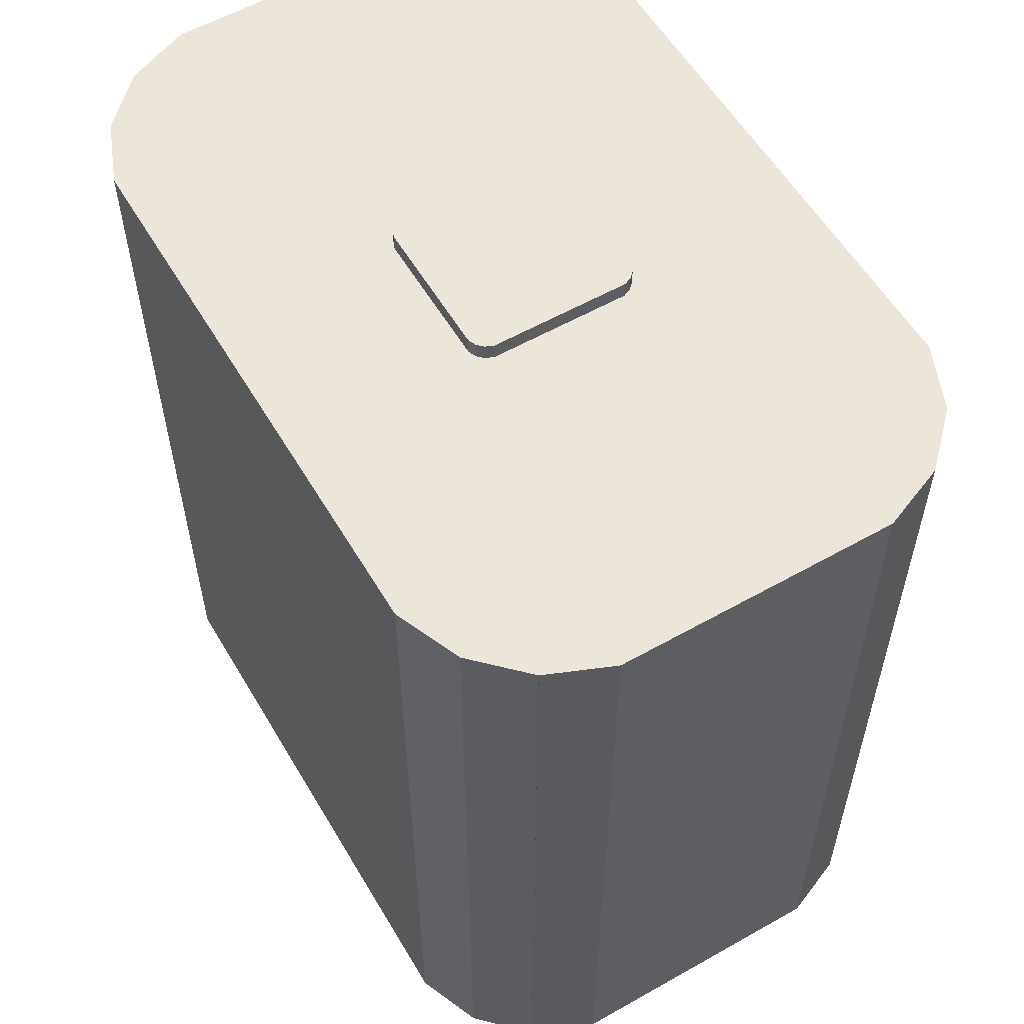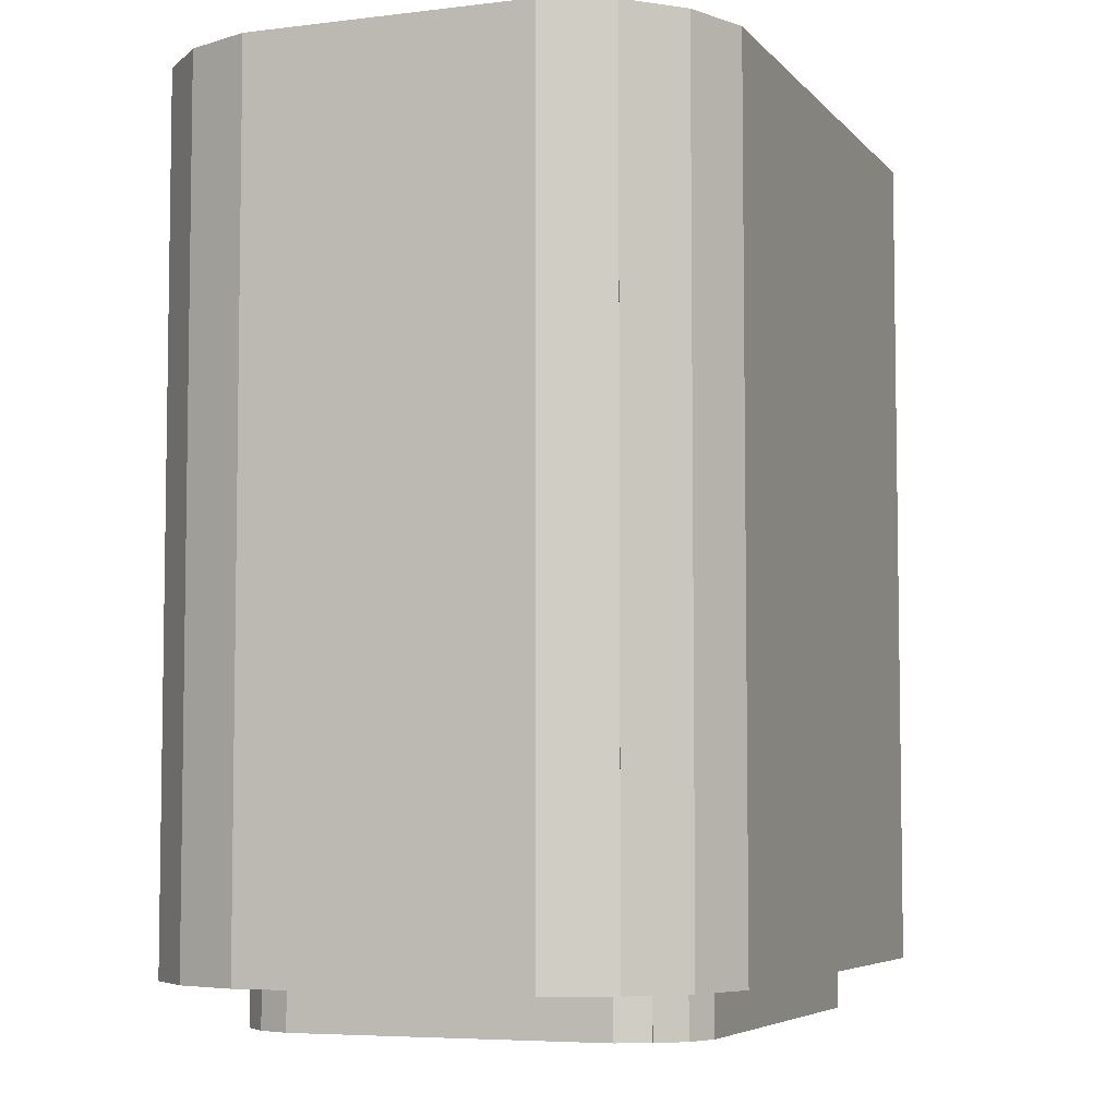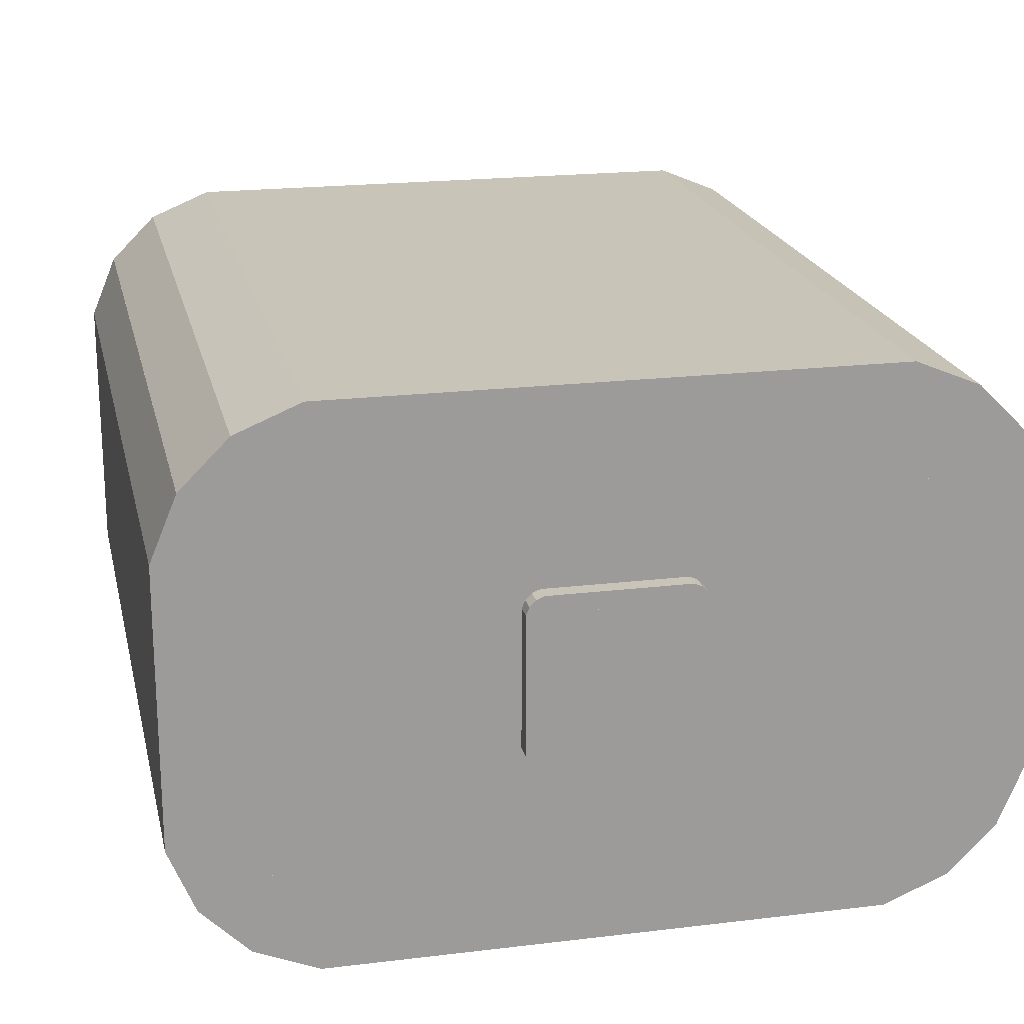
<metadata>
{"format":"obj","ext":"obj","renderer":"f3d","projection":"perspective","resolution":1024,"background":"white","views":[{"elev":57.3,"azim":-120.4,"up":"+Z"},{"elev":-5.7,"azim":110.9,"up":"+Z"},{"elev":20.2,"azim":-12.5,"up":"+Y"}]}
</metadata>
<code>
o battery
v -0.1014 0.2113 0.000627
v -0.1014 0.05916 0.000627
v -0.1014 0.2113 0.02387
v -0.1014 0.05916 0.02387
v 0.1014 0.2113 0.02387
v 0.1014 0.05916 0.02387
v 0.1014 0.2113 0.000628
v 0.1014 0.05916 0.000628
v 0.1014 0.2113 0.000628
v 0.1014 0.05916 0.000628
v 0.1014 0.2113 0.02387
v 0.1014 0.05916 0.02387
v 0.1352 0.2113 0.02387
v 0.1352 0.05916 0.02387
v 0.1352 0.2113 0.000628
v 0.1352 0.05916 0.000628
v 0.09752 0.214 0.000628
v 0.104 0.1983 0.000628
v 0.09752 0.214 0.02387
v 0.104 0.1983 0.02387
v 0.1287 0.2269 0.02387
v 0.1352 0.2113 0.02387
v 0.1287 0.2269 0.000628
v 0.1352 0.2113 0.000628
v 0.08847 0.2138 0.000628
v 0.1041 0.2074 0.000628
v 0.08847 0.2138 0.02387
v 0.1041 0.2074 0.02387
v 0.1014 0.2451 0.02387
v 0.117 0.2386 0.02387
v 0.1014 0.2451 0.000628
v 0.117 0.2386 0.000628
v 0.09312 0.2147 0.000628
v 0.1051 0.2028 0.000628
v 0.09312 0.2147 0.02387
v 0.1051 0.2028 0.02387
v 0.117 0.2386 0.02387
v 0.129 0.2267 0.02387
v 0.117 0.2386 0.000628
v 0.129 0.2267 0.000628
v -0.1014 0.2451 0.000627
v -0.1014 0.2113 0.000627
v -0.1014 0.2451 0.02387
v -0.1014 0.2113 0.02387
v 0.1014 0.2451 0.02387
v 0.1014 0.2113 0.02387
v 0.1014 0.2451 0.000628
v 0.1014 0.2113 0.000628
v -0.1014 0.2451 0.000627
v -0.117 0.2386 0.000627
v -0.1014 0.2451 0.02387
v -0.117 0.2386 0.02387
v -0.08847 0.2138 0.02387
v -0.1041 0.2074 0.02387
v -0.08847 0.2138 0.000627
v -0.1041 0.2074 0.000627
v -0.1168 0.2388 0.000627
v -0.1287 0.2269 0.000627
v -0.1168 0.2388 0.02387
v -0.1287 0.2269 0.02387
v -0.09289 0.2149 0.02387
v -0.1048 0.203 0.02387
v -0.09289 0.2149 0.000627
v -0.1048 0.203 0.000627
v -0.1287 0.2269 0.000627
v -0.1352 0.2113 0.000627
v -0.1287 0.2269 0.02387
v -0.1352 0.2113 0.02387
v -0.09752 0.214 0.02387
v -0.104 0.1983 0.02387
v -0.09752 0.214 0.000627
v -0.104 0.1983 0.000627
v -0.1352 0.2113 0.000627
v -0.1352 0.05916 0.000627
v -0.1352 0.2113 0.02387
v -0.1352 0.05916 0.02387
v -0.1014 0.2113 0.02387
v -0.1014 0.05916 0.02387
v -0.1014 0.2113 0.000627
v -0.1014 0.05916 0.000627
v -0.117 0.03182 0.000627
v -0.1014 0.02535 0.000627
v -0.117 0.03182 0.02387
v -0.1014 0.02535 0.02387
v -0.1041 0.06305 0.02387
v -0.08847 0.05658 0.02387
v -0.1041 0.06305 0.000627
v -0.08847 0.05658 0.000627
v -0.1352 0.05916 0.000627
v -0.1287 0.04354 0.000627
v -0.1352 0.05916 0.02387
v -0.1287 0.04354 0.02387
v -0.104 0.07209 0.02387
v -0.09752 0.05648 0.02387
v -0.104 0.07209 0.000627
v -0.09752 0.05648 0.000627
v -0.1287 0.04354 0.000627
v -0.1168 0.03159 0.000627
v -0.1287 0.04354 0.02387
v -0.1168 0.03159 0.02387
v -0.1048 0.06744 0.02387
v -0.09289 0.05549 0.02387
v -0.1048 0.06744 0.000627
v -0.09289 0.05549 0.000627
v -0.1014 0.05916 0.000627
v -0.1014 0.02535 0.000627
v -0.1014 0.05916 0.02387
v -0.1014 0.02535 0.02387
v 0.1014 0.05916 0.02387
v 0.1014 0.02535 0.02387
v 0.1014 0.05916 0.000628
v 0.1014 0.02535 0.000628
v 0.1041 0.06305 0.000628
v 0.08847 0.05658 0.000628
v 0.1041 0.06305 0.02387
v 0.08847 0.05658 0.02387
v 0.117 0.03182 0.02387
v 0.1014 0.02535 0.02387
v 0.117 0.03182 0.000628
v 0.1014 0.02535 0.000628
v 0.1048 0.06744 0.000628
v 0.09289 0.05549 0.000628
v 0.1048 0.06744 0.02387
v 0.09289 0.05549 0.02387
v 0.1287 0.04354 0.02387
v 0.1168 0.03159 0.02387
v 0.1287 0.04354 0.000628
v 0.1168 0.03159 0.000628
v 0.104 0.07209 0.000628
v 0.09752 0.05648 0.000628
v 0.104 0.07209 0.02387
v 0.09752 0.05648 0.02387
v 0.1352 0.05916 0.02387
v 0.1287 0.04354 0.02387
v 0.1352 0.05916 0.000628
v 0.1287 0.04354 0.000628
f 79 73 75 77
f 78 80 79 77
f 8 2 1 7
f 136 130 129 135
f 84 86 85 83
f 74 76 75 73
f 24 18 17 23
f 63 57 59 61
f 40 34 33 39
f 92 94 93 91
f 98 100 99 97
f 96 90 89 95
f 16 10 9 15
f 15 9 11 13
f 124 126 125 123
f 30 28 26 32
f 100 102 101 99
f 78 76 74 80
f 34 36 35 33
f 50 52 51 49
f 134 132 130 136
f 22 24 23 21
f 6 8 7 5
f 23 17 19 21
f 54 56 55 53
f 102 104 103 101
f 90 92 91 89
f 70 72 71 69
f 14 12 10 16
f 72 66 65 71
f 62 60 58 64
f 44 46 45 43
f 56 50 49 55
f 132 134 133 131
f 110 112 111 109
f 118 120 119 117
f 62 64 63 61
f 127 121 123 125
f 64 58 57 63
f 70 68 66 72
f 18 20 19 17
f 38 40 39 37
f 58 60 59 57
f 88 82 81 87
f 60 62 61 59
f 14 16 15 13
f 48 42 41 47
f 76 78 77 75
f 6 4 2 8
f 120 114 113 119
f 68 70 69 67
f 104 98 97 103
f 134 136 135 133
f 82 84 83 81
f 47 41 43 45
f 32 26 25 31
f 12 14 13 11
f 20 22 21 19
f 39 33 35 37
f 130 132 131 129
f 94 92 90 96
f 119 113 115 117
f 118 116 114 120
f 28 30 29 27
f 38 36 34 40
f 111 105 107 109
f 46 48 47 45
f 126 124 122 128
f 135 129 131 133
f 2 4 3 1
f 7 1 3 5
f 108 110 109 107
f 122 124 123 121
f 126 128 127 125
f 103 97 99 101
f 112 106 105 111
f 66 68 67 65
f 26 28 27 25
f 46 44 42 48
f 116 118 117 115
f 128 122 121 127
f 4 6 5 3
f 106 108 107 105
f 31 25 27 29
f 110 108 106 112
f 114 116 115 113
f 102 100 98 104
f 52 54 53 51
f 36 38 37 35
f 30 32 31 29
f 22 20 18 24
f 95 89 91 93
f 87 81 83 85
f 54 52 50 56
f 80 74 73 79
f 42 44 43 41
f 10 12 11 9
f 55 49 51 53
f 86 84 82 88
f 94 96 95 93
f 71 65 67 69
f 86 88 87 85
o shaft
v -0.0338 0.169 0.4295
v -0.0338 0.1014 0.4295
v -0.0338 0.169 0.438
v -0.0338 0.1014 0.438
v 0.0338 0.169 0.438
v 0.0338 0.1014 0.438
v 0.0338 0.169 0.4295
v 0.0338 0.1014 0.4295
v -0.0338 0.1775 0.4295
v -0.0338 0.169 0.4295
v -0.0338 0.1775 0.438
v -0.0338 0.169 0.438
v 0.0338 0.1775 0.438
v 0.0338 0.169 0.438
v 0.0338 0.1775 0.4295
v 0.0338 0.169 0.4295
v -0.0338 0.1014 0.4295
v -0.0338 0.09296 0.4295
v -0.0338 0.1014 0.438
v -0.0338 0.09296 0.438
v 0.0338 0.1014 0.438
v 0.0338 0.09296 0.438
v 0.0338 0.1014 0.4295
v 0.0338 0.09296 0.4295
v -0.04226 0.169 0.4295
v -0.04226 0.1014 0.4295
v -0.04226 0.169 0.438
v -0.04226 0.1014 0.438
v -0.0338 0.169 0.438
v -0.0338 0.1014 0.438
v -0.0338 0.169 0.4295
v -0.0338 0.1014 0.4295
v -0.04064 0.1729 0.4295
v -0.04226 0.169 0.4295
v -0.04064 0.1729 0.438
v -0.04226 0.169 0.438
v -0.03283 0.1697 0.438
v -0.03445 0.1658 0.438
v -0.03283 0.1697 0.4295
v -0.03445 0.1658 0.4295
v 0.03445 0.1046 0.4295
v 0.03283 0.1007 0.4295
v 0.03445 0.1046 0.438
v 0.03283 0.1007 0.438
v 0.04226 0.1014 0.438
v 0.04064 0.09751 0.438
v 0.04226 0.1014 0.4295
v 0.04064 0.09751 0.4295
v 0.03283 0.1697 0.4295
v 0.03445 0.1658 0.4295
v 0.03283 0.1697 0.438
v 0.03445 0.1658 0.438
v 0.04064 0.1729 0.438
v 0.04226 0.169 0.438
v 0.04064 0.1729 0.4295
v 0.04226 0.169 0.4295
v -0.04226 0.1014 0.4295
v -0.04064 0.09751 0.4295
v -0.04226 0.1014 0.438
v -0.04064 0.09751 0.438
v -0.03445 0.1046 0.438
v -0.03283 0.1007 0.438
v -0.03445 0.1046 0.4295
v -0.03283 0.1007 0.4295
v -0.0338 0.1775 0.4295
v -0.03771 0.1759 0.4295
v -0.0338 0.1775 0.438
v -0.03771 0.1759 0.438
v -0.03057 0.1697 0.438
v -0.03447 0.168 0.438
v -0.03057 0.1697 0.4295
v -0.03447 0.168 0.4295
v 0.03447 0.1024 0.4295
v 0.03057 0.1008 0.4295
v 0.03447 0.1024 0.438
v 0.03057 0.1008 0.438
v 0.03771 0.09458 0.438
v 0.0338 0.09296 0.438
v 0.03771 0.09458 0.4295
v 0.0338 0.09296 0.4295
v 0.03057 0.1697 0.4295
v 0.03447 0.168 0.4295
v 0.03057 0.1697 0.438
v 0.03447 0.168 0.438
v 0.0338 0.1775 0.438
v 0.03771 0.1759 0.438
v 0.0338 0.1775 0.4295
v 0.03771 0.1759 0.4295
v -0.03771 0.09458 0.4295
v -0.0338 0.09296 0.4295
v -0.03771 0.09458 0.438
v -0.0338 0.09296 0.438
v -0.03447 0.1024 0.438
v -0.03057 0.1008 0.438
v -0.03447 0.1024 0.4295
v -0.03057 0.1008 0.4295
v -0.03771 0.1759 0.4295
v -0.0407 0.1729 0.4295
v -0.03771 0.1759 0.438
v -0.0407 0.1729 0.438
v -0.03173 0.1699 0.438
v -0.03472 0.1669 0.438
v -0.03173 0.1699 0.4295
v -0.03472 0.1669 0.4295
v 0.03466 0.1035 0.4295
v 0.03167 0.1005 0.4295
v 0.03466 0.1035 0.438
v 0.03167 0.1005 0.438
v 0.04064 0.09751 0.438
v 0.03765 0.09452 0.438
v 0.04064 0.09751 0.4295
v 0.03765 0.09452 0.4295
v 0.03167 0.1699 0.4295
v 0.03466 0.1669 0.4295
v 0.03167 0.1699 0.438
v 0.03466 0.1669 0.438
v 0.03765 0.1759 0.438
v 0.04064 0.1729 0.438
v 0.03765 0.1759 0.4295
v 0.04064 0.1729 0.4295
v -0.04064 0.09751 0.4295
v -0.03765 0.09452 0.4295
v -0.04064 0.09751 0.438
v -0.03765 0.09452 0.438
v -0.03466 0.1035 0.438
v -0.03167 0.1005 0.438
v -0.03466 0.1035 0.4295
v -0.03167 0.1005 0.4295
v 0.0338 0.169 0.4295
v 0.0338 0.1014 0.4295
v 0.0338 0.169 0.438
v 0.0338 0.1014 0.438
v 0.04226 0.169 0.438
v 0.04226 0.1014 0.438
v 0.04226 0.169 0.4295
v 0.04226 0.1014 0.4295
f 262 264 263 261
f 180 182 181 179
f 248 242 241 247
f 182 180 178 184
f 148 150 149 147
f 208 202 201 207
f 228 230 229 227
f 166 164 162 168
f 198 196 194 200
f 256 250 249 255
f 260 262 261 259
f 222 220 218 224
f 270 268 266 272
f 151 145 147 149
f 154 156 155 153
f 231 225 227 229
f 239 233 235 237
f 188 190 189 187
f 264 258 257 263
f 230 228 226 232
f 198 200 199 197
f 244 246 245 243
f 176 170 169 175
f 140 142 141 139
f 158 156 154 160
f 238 240 239 237
f 254 256 255 253
f 190 188 186 192
f 150 152 151 149
f 168 162 161 167
f 160 154 153 159
f 230 232 231 229
f 186 188 187 185
f 254 252 250 256
f 152 146 145 151
f 266 268 267 265
f 234 236 235 233
f 240 234 233 239
f 238 236 234 240
f 174 176 175 173
f 170 172 171 169
f 142 144 143 141
f 246 248 247 245
f 184 178 177 183
f 194 196 195 193
f 196 198 197 195
f 164 166 165 163
f 212 214 213 211
f 222 224 223 221
f 255 249 251 253
f 159 153 155 157
f 166 168 167 165
f 242 244 243 241
f 214 212 210 216
f 258 260 259 257
f 202 204 203 201
f 271 265 267 269
f 144 138 137 143
f 200 194 193 199
f 223 217 219 221
f 210 212 211 209
f 226 228 227 225
f 236 238 237 235
f 232 226 225 231
f 252 254 253 251
f 146 148 147 145
f 174 172 170 176
f 175 169 171 173
f 190 192 191 189
f 172 174 173 171
f 216 210 209 215
f 142 140 138 144
f 218 220 219 217
f 191 185 187 189
f 262 260 258 264
f 247 241 243 245
f 162 164 163 161
f 224 218 217 223
f 268 270 269 267
f 206 208 207 205
f 182 184 183 181
f 215 209 211 213
f 270 272 271 269
f 167 161 163 165
f 199 193 195 197
f 263 257 259 261
f 207 201 203 205
f 192 186 185 191
f 204 206 205 203
f 250 252 251 249
f 143 137 139 141
f 183 177 179 181
f 246 244 242 248
f 206 204 202 208
f 220 222 221 219
f 178 180 179 177
f 156 158 157 155
f 158 160 159 157
f 138 140 139 137
f 150 148 146 152
f 272 266 265 271
f 214 216 215 213
o case
v -0.1352 0.2028 0.02387
v -0.1352 0.06761 0.02387
v -0.1352 0.2028 0.4295
v -0.1352 0.06761 0.4295
v 0.1352 0.2028 0.4295
v 0.1352 0.06761 0.4295
v 0.1352 0.2028 0.02387
v 0.1352 0.06761 0.02387
v 0.1352 0.2028 0.02387
v 0.1352 0.06761 0.02387
v 0.1352 0.2028 0.4295
v 0.1352 0.06761 0.4295
v 0.2028 0.2028 0.4295
v 0.2028 0.06761 0.4295
v 0.2028 0.2028 0.02387
v 0.2028 0.06761 0.02387
v -0.2028 0.2028 0.02387
v -0.2028 0.06761 0.02387
v -0.2028 0.2028 0.4295
v -0.2028 0.06761 0.4295
v -0.1352 0.2028 0.4295
v -0.1352 0.06761 0.4295
v -0.1352 0.2028 0.02387
v -0.1352 0.06761 0.02387
v -0.1352 0.2704 0.02387
v -0.1352 0.2028 0.02387
v -0.1352 0.2704 0.4295
v -0.1352 0.2028 0.4295
v 0.1352 0.2704 0.4295
v 0.1352 0.2028 0.4295
v 0.1352 0.2704 0.02387
v 0.1352 0.2028 0.02387
v -0.1352 0.06761 0.02387
v -0.1352 -0 0.02387
v -0.1352 0.06761 0.4295
v -0.1352 0 0.4295
v 0.1352 0.06761 0.4295
v 0.1352 0 0.4295
v 0.1352 0.06761 0.02387
v 0.1352 -0 0.02387
v 0.1899 0.03638 0.02387
v 0.1421 0.08418 0.02387
v 0.1899 0.03638 0.4295
v 0.1421 0.08418 0.4295
v 0.1665 0.01295 0.4295
v 0.1187 0.06076 0.4295
v 0.1665 0.01295 0.02387
v 0.1187 0.06076 0.02387
v -0.1186 0.2097 0.02387
v -0.1664 0.2575 0.02387
v -0.1186 0.2097 0.4295
v -0.1664 0.2575 0.4295
v -0.1421 0.1863 0.4295
v -0.1899 0.2341 0.4295
v -0.1421 0.1863 0.02387
v -0.1899 0.2341 0.02387
v -0.1421 0.08418 0.02387
v -0.1899 0.03638 0.02387
v -0.1421 0.08418 0.4295
v -0.1899 0.03638 0.4295
v -0.1187 0.06076 0.4295
v -0.1665 0.01295 0.4295
v -0.1187 0.06076 0.02387
v -0.1665 0.01295 0.02387
v 0.1664 0.2575 0.02387
v 0.1186 0.2097 0.02387
v 0.1664 0.2575 0.4295
v 0.1186 0.2097 0.4295
v 0.1899 0.2341 0.4295
v 0.1421 0.1863 0.4295
v 0.1899 0.2341 0.02387
v 0.1421 0.1863 0.02387
v 0.1274 0.06225 0.02387
v 0.1899 0.03638 0.02387
v 0.1274 0.06225 0.4295
v 0.1899 0.03638 0.4295
v 0.1404 0.09348 0.4295
v 0.2028 0.06761 0.4295
v 0.1404 0.09348 0.02387
v 0.2028 0.06761 0.02387
v -0.2028 0.2028 0.02387
v -0.1404 0.1769 0.02387
v -0.2028 0.2028 0.4295
v -0.1404 0.1769 0.4295
v -0.1899 0.2341 0.4295
v -0.1274 0.2082 0.4295
v -0.1899 0.2341 0.02387
v -0.1274 0.2082 0.02387
v -0.1404 0.09348 0.02387
v -0.2028 0.06761 0.02387
v -0.1404 0.09348 0.4295
v -0.2028 0.06761 0.4295
v -0.1274 0.06225 0.4295
v -0.1899 0.03638 0.4295
v -0.1274 0.06225 0.02387
v -0.1899 0.03638 0.02387
v 0.1899 0.2341 0.02387
v 0.1274 0.2082 0.02387
v 0.1899 0.2341 0.4295
v 0.1274 0.2082 0.4295
v 0.2028 0.2028 0.4295
v 0.1404 0.1769 0.4295
v 0.2028 0.2028 0.02387
v 0.1404 0.1769 0.02387
v 0.1093 0.06246 0.02387
v 0.1352 -0 0.02387
v 0.1093 0.06246 0.4295
v 0.1352 0 0.4295
v 0.1406 0.0754 0.4295
v 0.1664 0.01294 0.4295
v 0.1406 0.0754 0.02387
v 0.1664 0.01294 0.02387
v -0.1664 0.2575 0.02387
v -0.1406 0.195 0.02387
v -0.1664 0.2575 0.4295
v -0.1406 0.195 0.4295
v -0.1352 0.2704 0.4295
v -0.1093 0.208 0.4295
v -0.1352 0.2704 0.02387
v -0.1093 0.208 0.02387
v -0.1406 0.0754 0.02387
v -0.1664 0.01294 0.02387
v -0.1406 0.0754 0.4295
v -0.1664 0.01294 0.4295
v -0.1093 0.06246 0.4295
v -0.1352 0 0.4295
v -0.1093 0.06246 0.02387
v -0.1352 -0 0.02387
v 0.1352 0.2704 0.02387
v 0.1093 0.208 0.02387
v 0.1352 0.2704 0.4295
v 0.1093 0.208 0.4295
v 0.1664 0.2575 0.4295
v 0.1406 0.195 0.4295
v 0.1664 0.2575 0.02387
v 0.1406 0.195 0.02387
f 388 390 389 387
f 360 354 353 359
f 351 345 347 349
f 286 288 287 285
f 342 344 343 341
f 362 364 363 361
f 359 353 355 357
f 302 300 298 304
f 400 394 393 399
f 312 306 305 311
f 380 382 381 379
f 368 362 361 367
f 286 284 282 288
f 319 313 315 317
f 294 292 290 296
f 374 372 370 376
f 314 316 315 313
f 287 281 283 285
f 310 308 306 312
f 407 401 403 405
f 278 276 274 280
f 304 298 297 303
f 295 289 291 293
f 308 310 309 307
f 320 314 313 319
f 408 402 401 407
f 402 404 403 401
f 376 370 369 375
f 384 378 377 383
f 350 348 346 352
f 306 308 307 305
f 358 360 359 357
f 394 396 395 393
f 335 329 331 333
f 322 324 323 321
f 340 342 341 339
f 366 368 367 365
f 398 396 394 400
f 336 330 329 335
f 324 326 325 323
f 343 337 339 341
f 279 273 275 277
f 383 377 379 381
f 354 356 355 353
f 330 332 331 329
f 316 318 317 315
f 350 352 351 349
f 344 338 337 343
f 392 386 385 391
f 326 324 322 328
f 374 376 375 373
f 328 322 321 327
f 338 340 339 337
f 348 350 349 347
f 326 328 327 325
f 298 300 299 297
f 284 286 285 283
f 300 302 301 299
f 334 332 330 336
f 342 340 338 344
f 378 380 379 377
f 367 361 363 365
f 288 282 281 287
f 366 364 362 368
f 372 374 373 371
f 290 292 291 289
f 294 296 295 293
f 310 312 311 309
f 352 346 345 351
f 358 356 354 360
f 332 334 333 331
f 396 398 397 395
f 399 393 395 397
f 404 406 405 403
f 390 392 391 389
f 311 305 307 309
f 375 369 371 373
f 318 316 314 320
f 346 348 347 345
f 327 321 323 325
f 386 388 387 385
f 364 366 365 363
f 390 388 386 392
f 398 400 399 397
f 282 284 283 281
f 406 404 402 408
f 382 384 383 381
f 292 294 293 291
f 276 278 277 275
f 296 290 289 295
f 406 408 407 405
f 370 372 371 369
f 382 380 378 384
f 278 280 279 277
f 303 297 299 301
f 356 358 357 355
f 318 320 319 317
f 280 274 273 279
f 302 304 303 301
f 391 385 387 389
f 274 276 275 273
f 334 336 335 333

</code>
